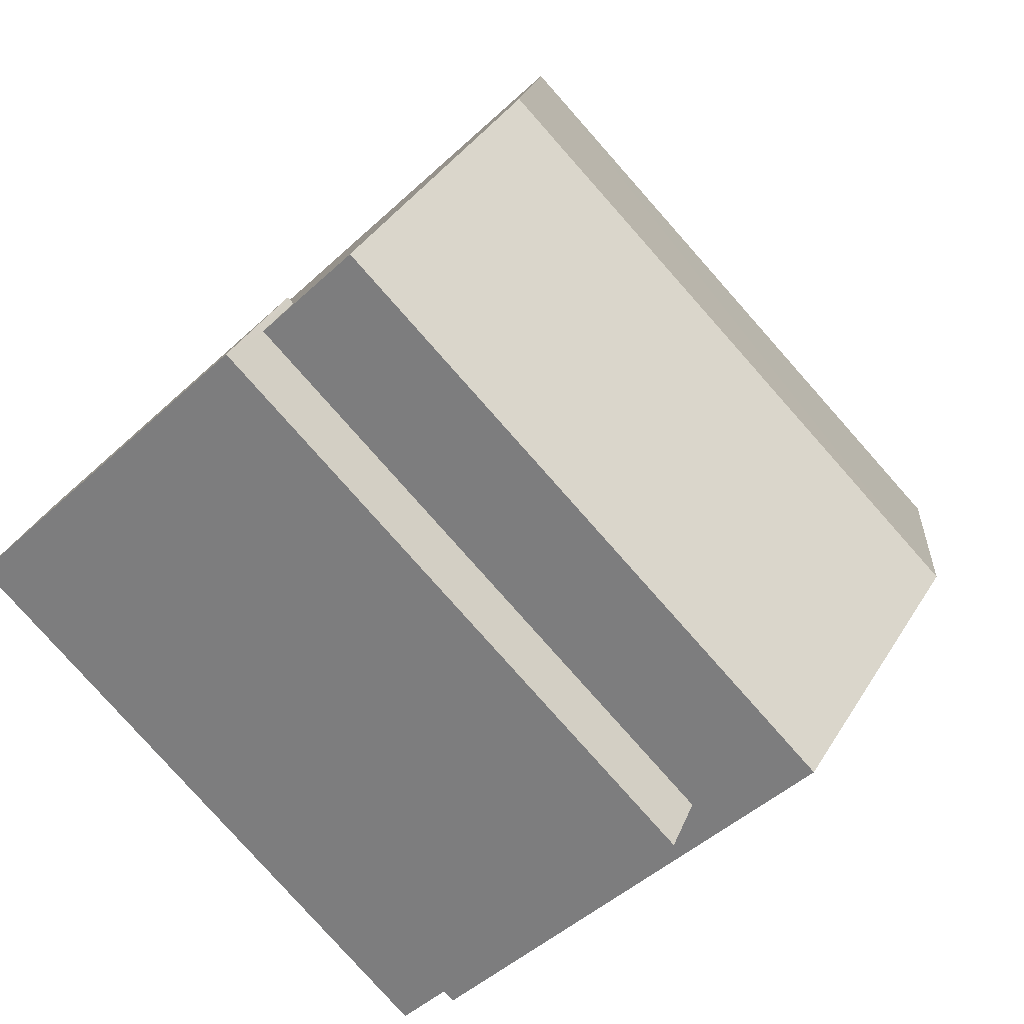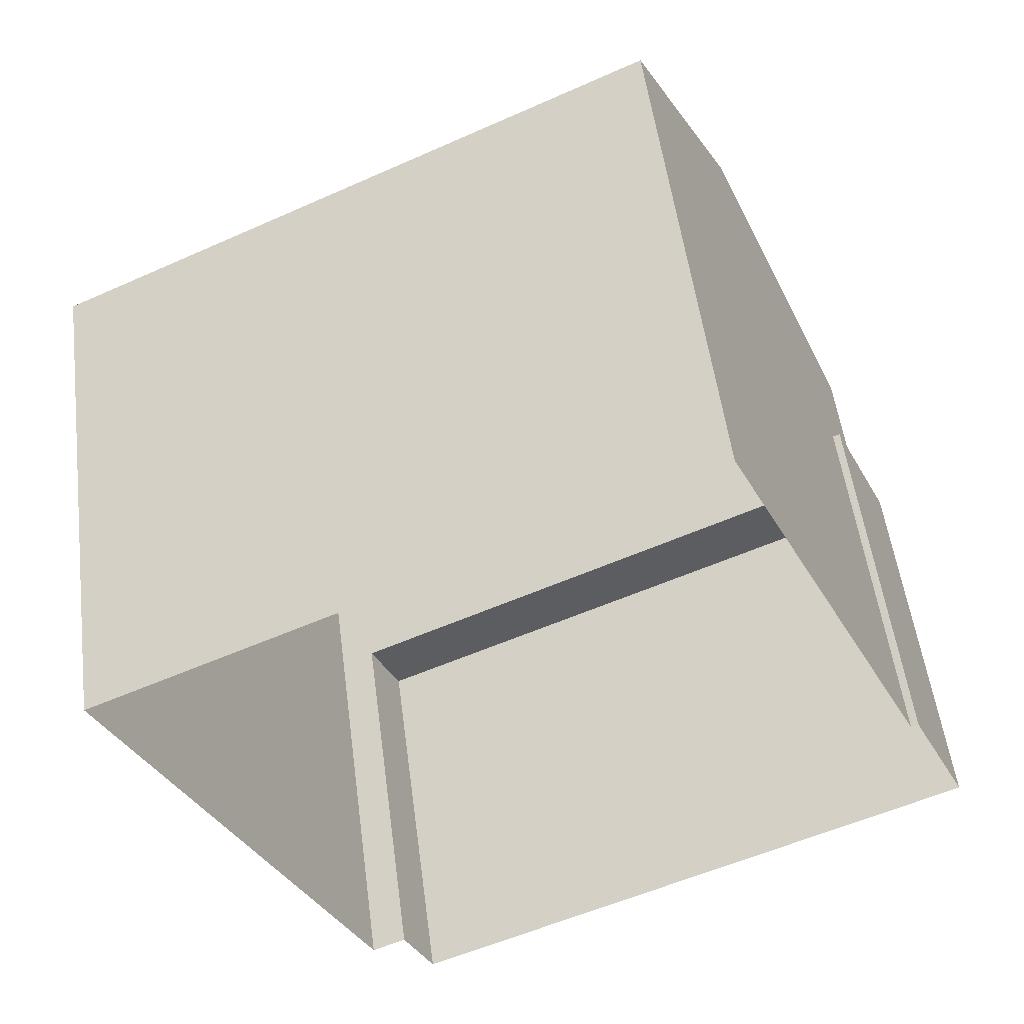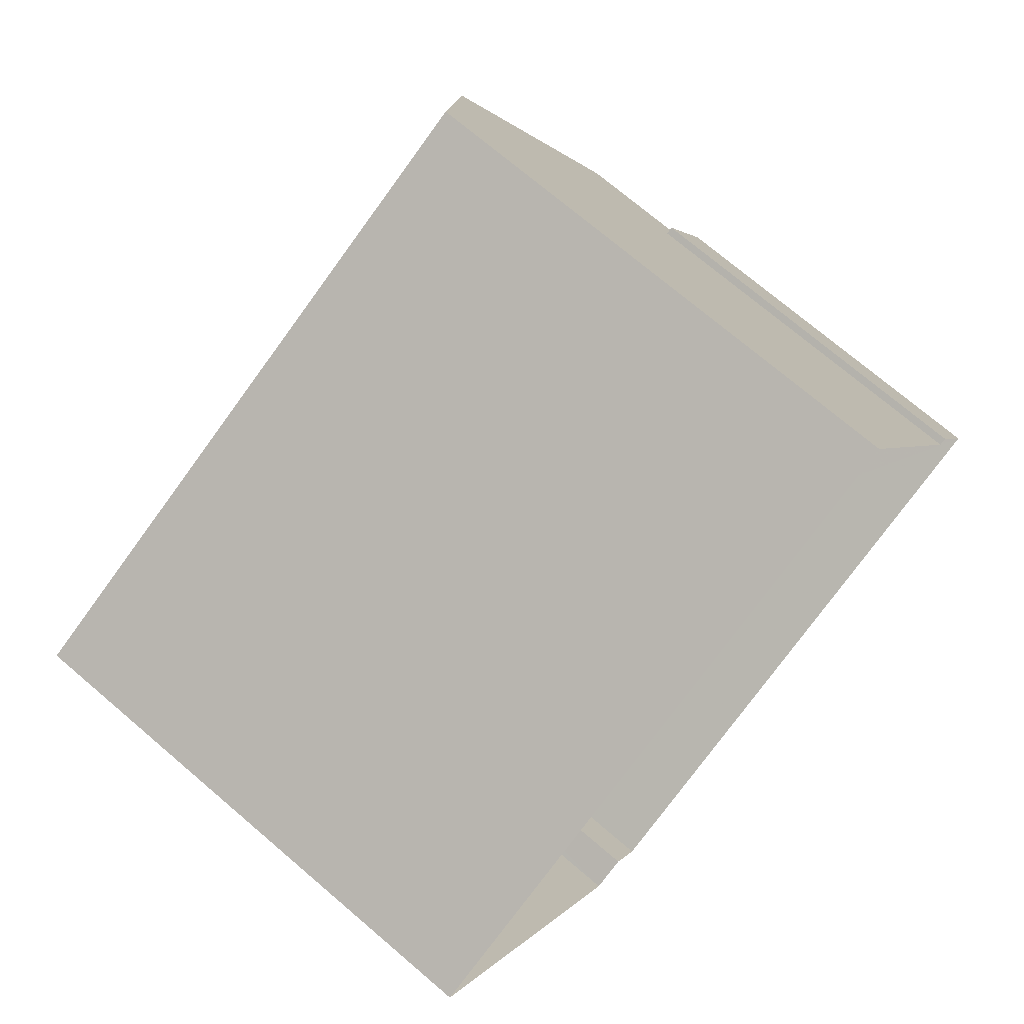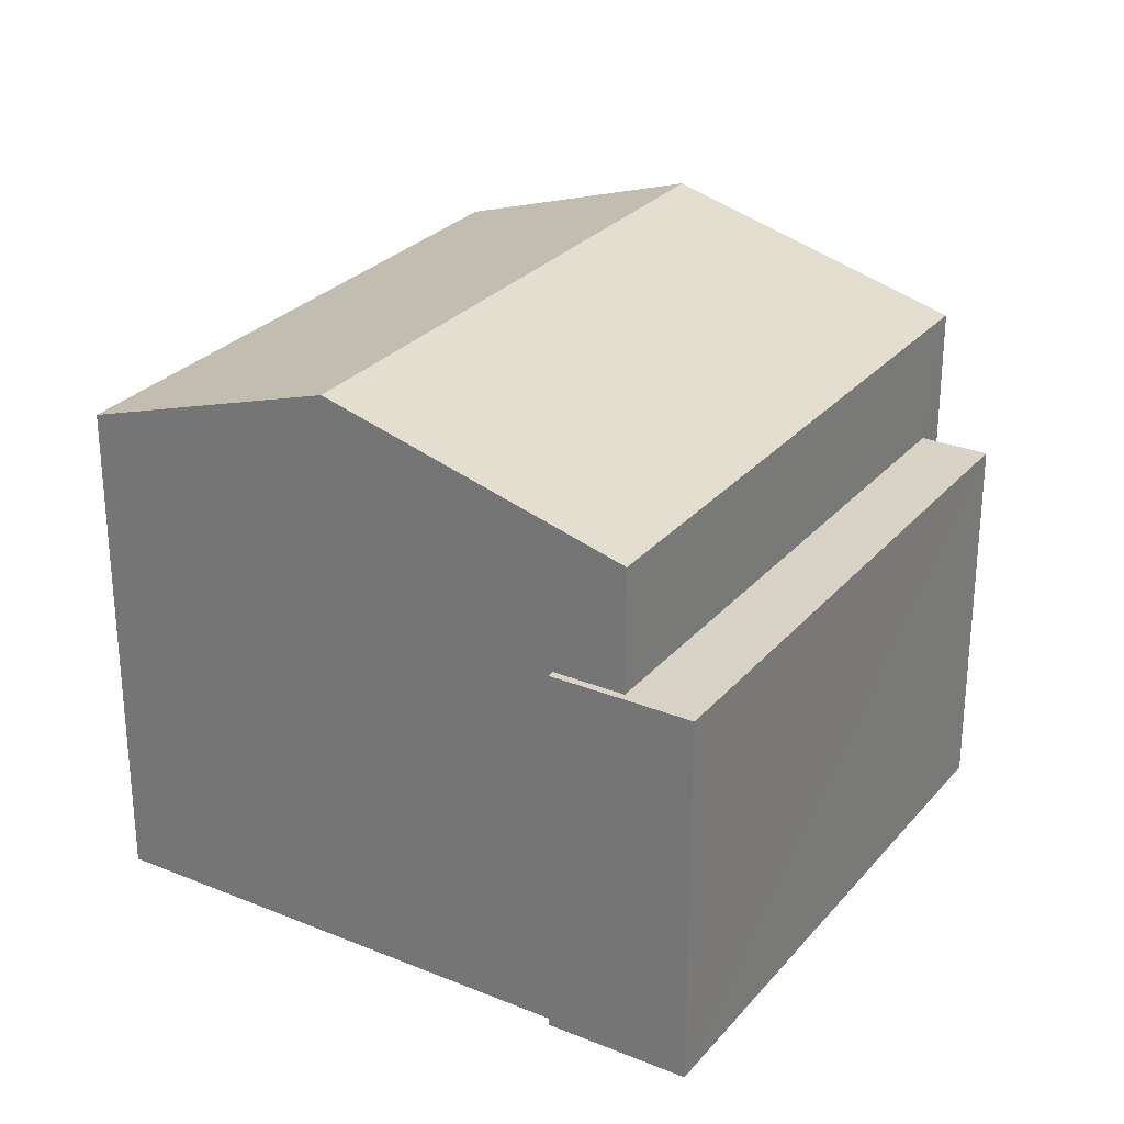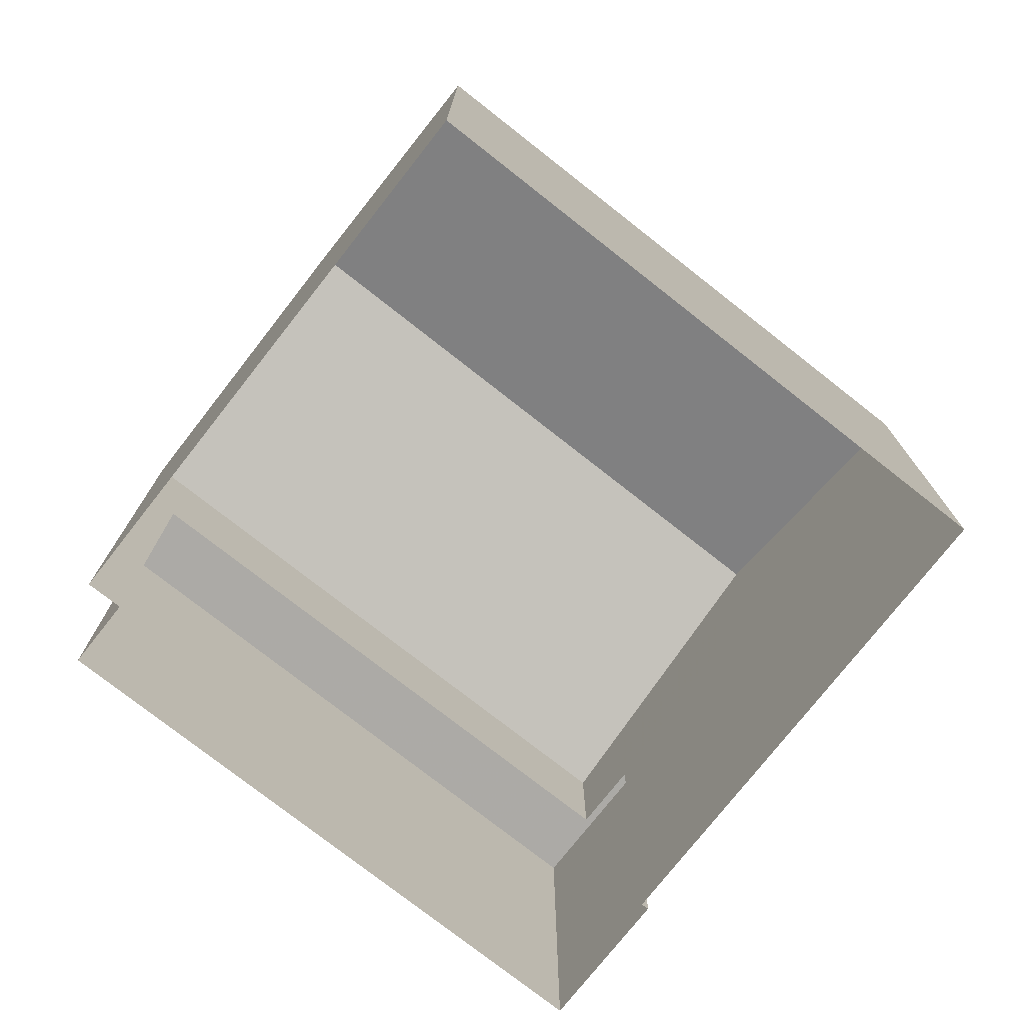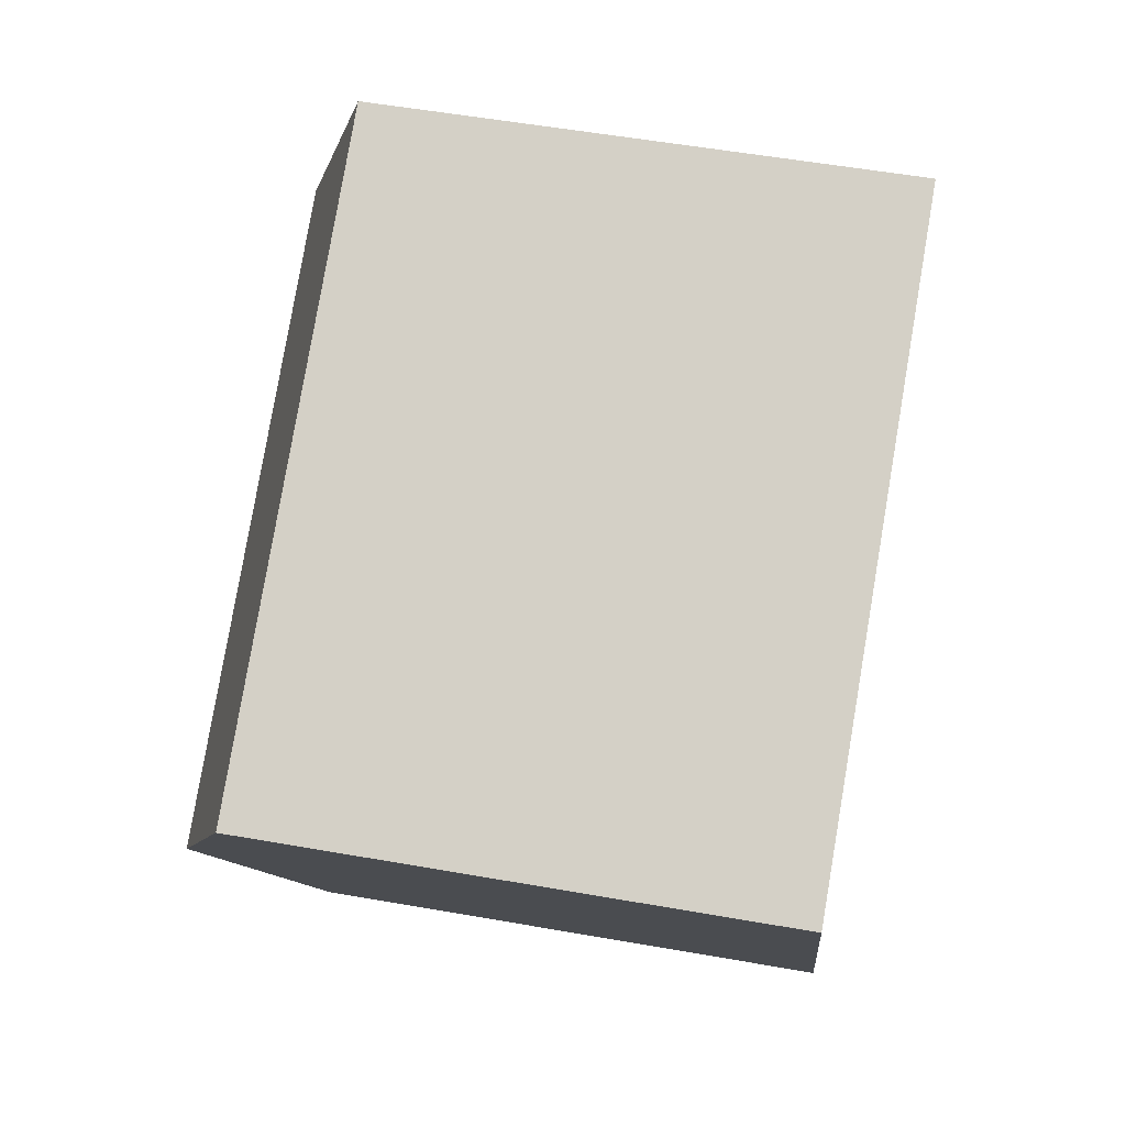
<metadata>
{"format":"obj","ext":"obj","renderer":"f3d","projection":"perspective","resolution":1024,"background":"white","views":[{"elev":-45.8,"azim":-43.0,"up":"+Y"},{"elev":52.3,"azim":172.7,"up":"+Y"},{"elev":72.6,"azim":130.5,"up":"+Y"},{"elev":28.0,"azim":-83.1,"up":"+Z"},{"elev":-76.0,"azim":117.0,"up":"+Z"},{"elev":53.8,"azim":100.7,"up":"+Y"}]}
</metadata>
<code>
v -7711 -3.709e+04 11.42
v -7711 -3.709e+04 6.327
v -7711 -3.709e+04 6.327
v -7711 -3.709e+04 11.42
v -7710 -3.709e+04 11.42
v -7710 -3.709e+04 6.327
v -7704 -3.709e+04 11.42
v -7704 -3.71e+04 11.42
v -7704 -3.71e+04 6.323
v -7704 -3.709e+04 6.323
v -7711 -3.709e+04 13.08
v -7703 -3.709e+04 13.08
v -7703 -3.709e+04 6.323
v -7711 -3.709e+04 11.42
v -7709 -3.709e+04 14.2
v -7708 -3.708e+04 13.08
v -7701 -3.709e+04 14.2
v -7700 -3.709e+04 13.08
v -7700 -3.709e+04 6.323
v -7708 -3.708e+04 6.327
f 6 20 19
f 19 13 10
f 2 6 3
f 3 10 9
f 6 19 10
f 6 10 3
f 1 2 3
f 4 1 3
f 5 2 1
f 5 6 2
f 7 8 9
f 10 7 9
f 8 4 3
f 9 8 3
f 11 7 12
f 12 7 13
f 11 14 7
f 13 7 10
f 15 16 11
f 17 12 18
f 12 13 19
f 18 12 19
f 14 11 5
f 6 5 20
f 20 5 16
f 5 11 16
f 18 19 20
f 16 18 20
f 8 14 4
f 4 14 1
f 8 7 14
f 1 14 5
f 16 17 18
f 15 17 16
f 17 15 12
f 12 15 11

</code>
